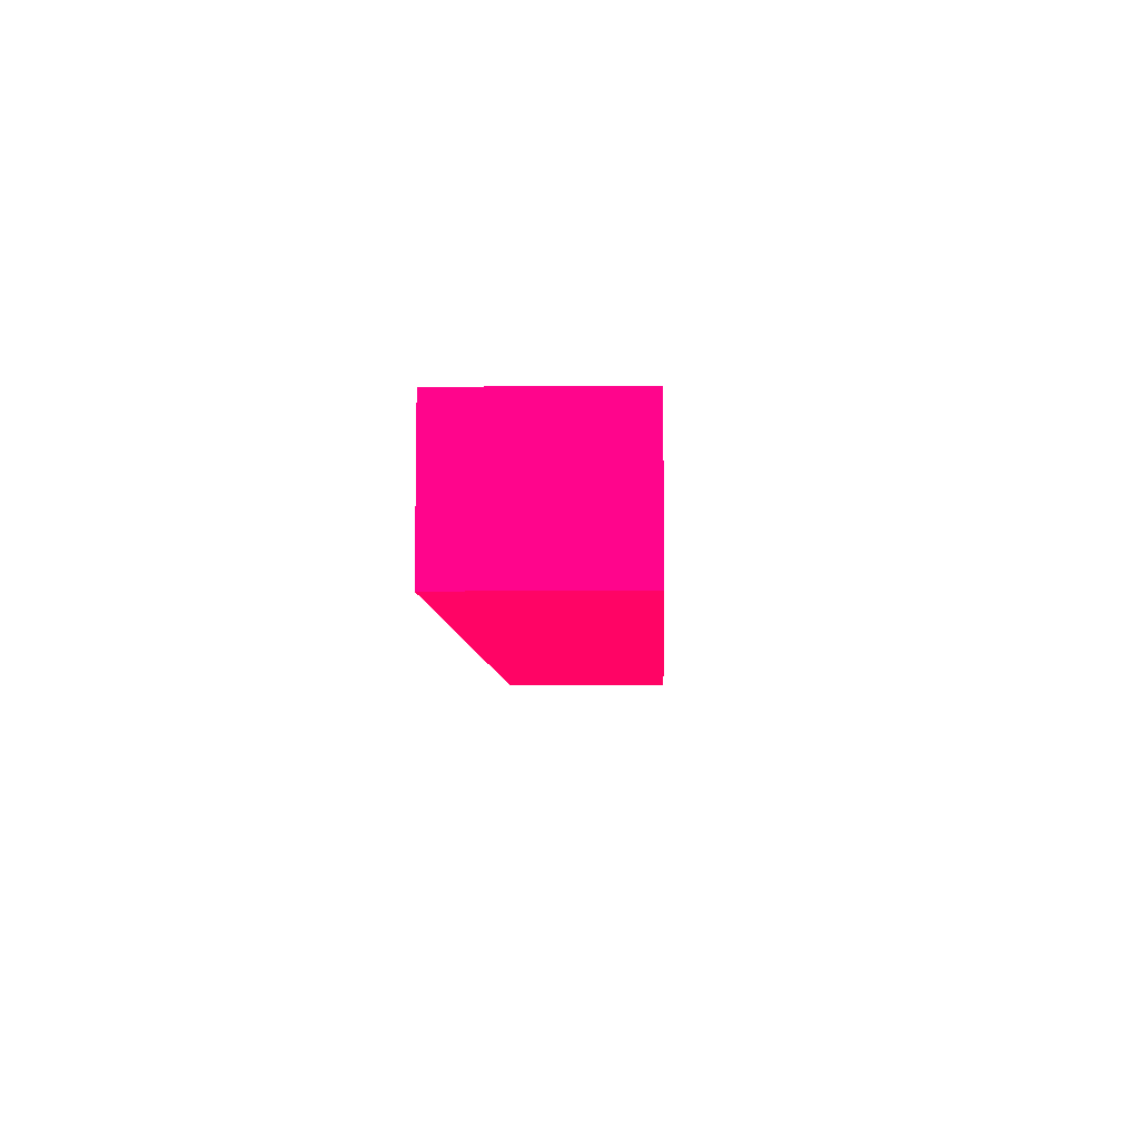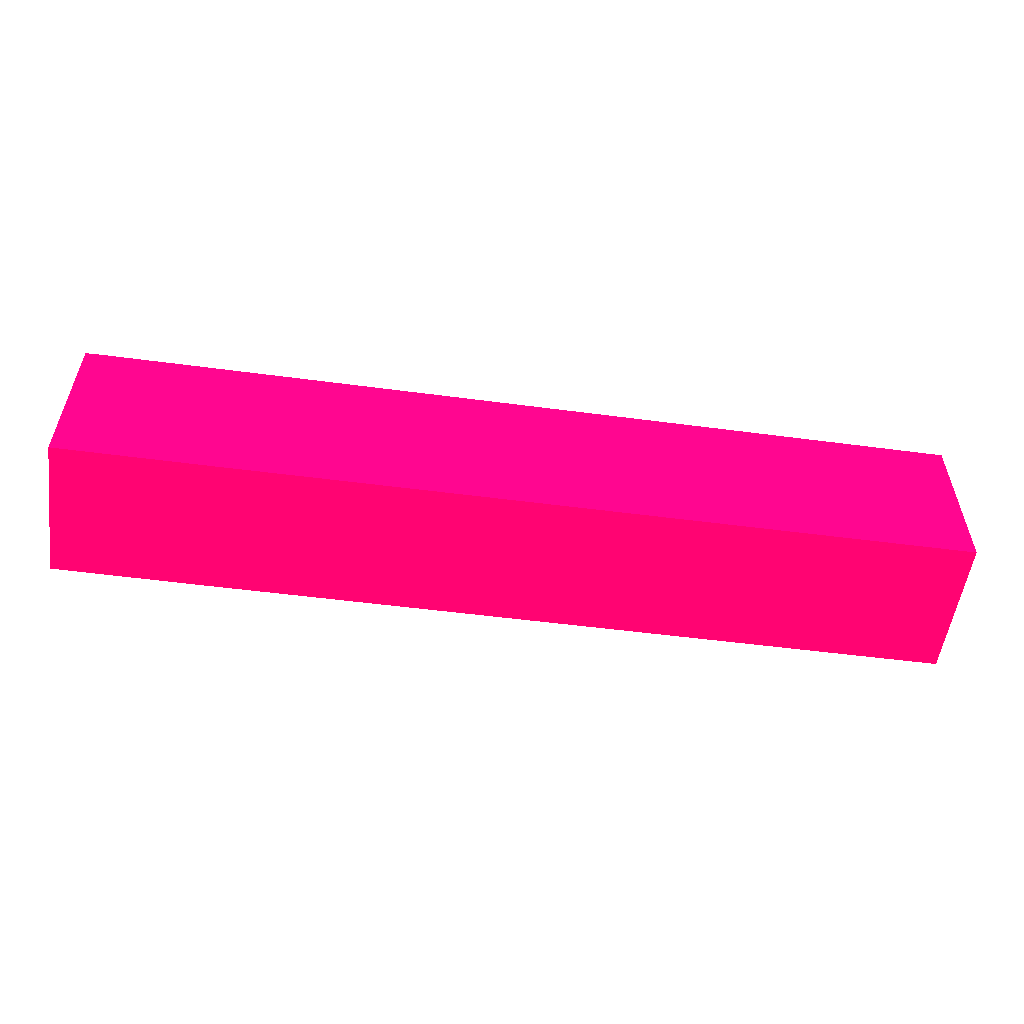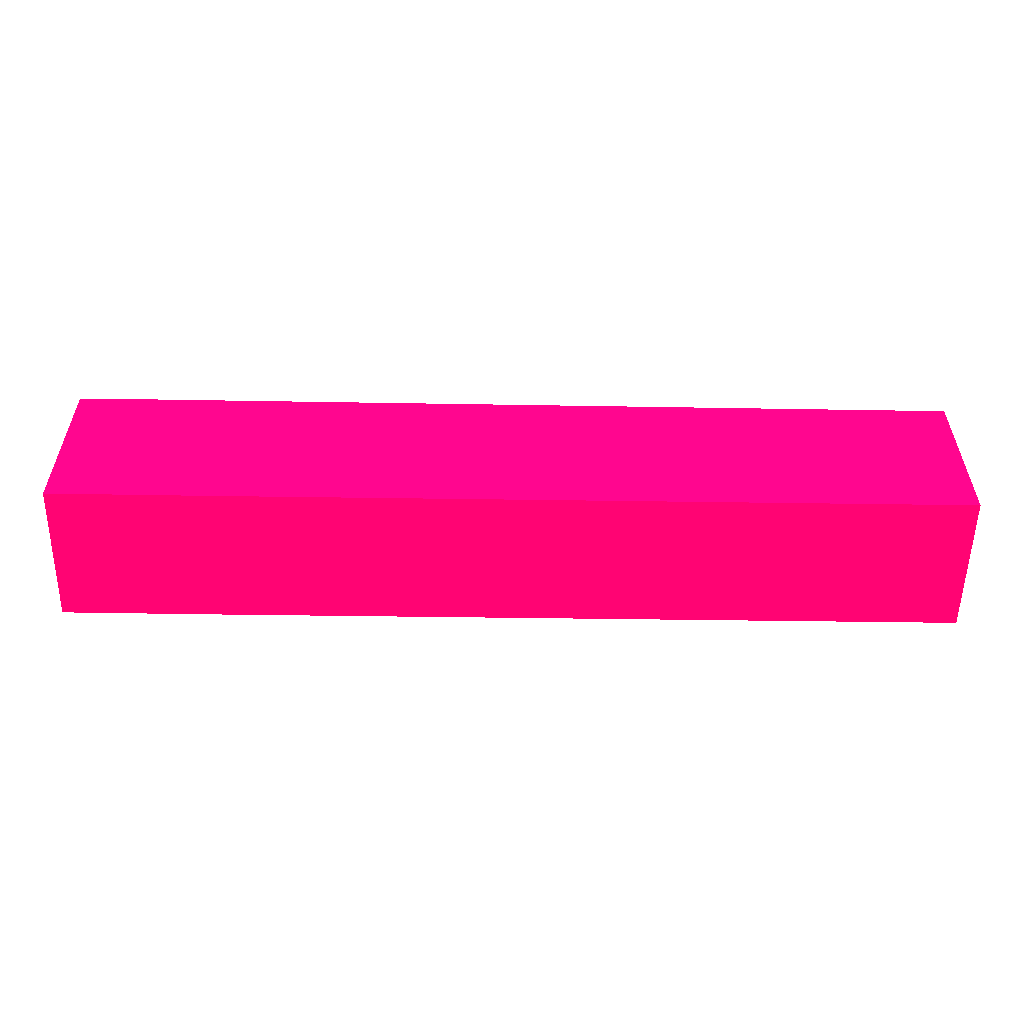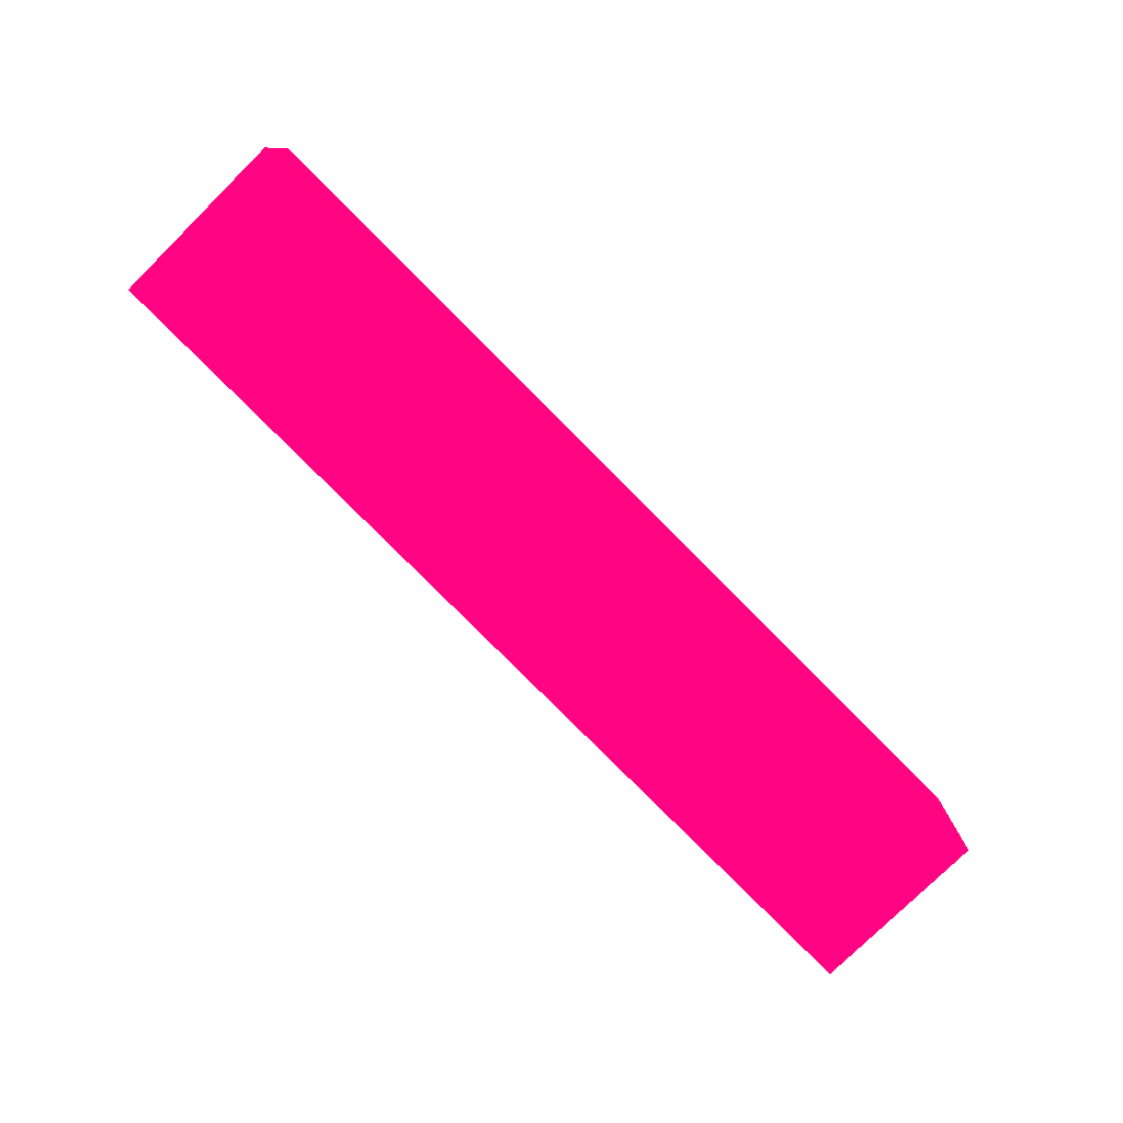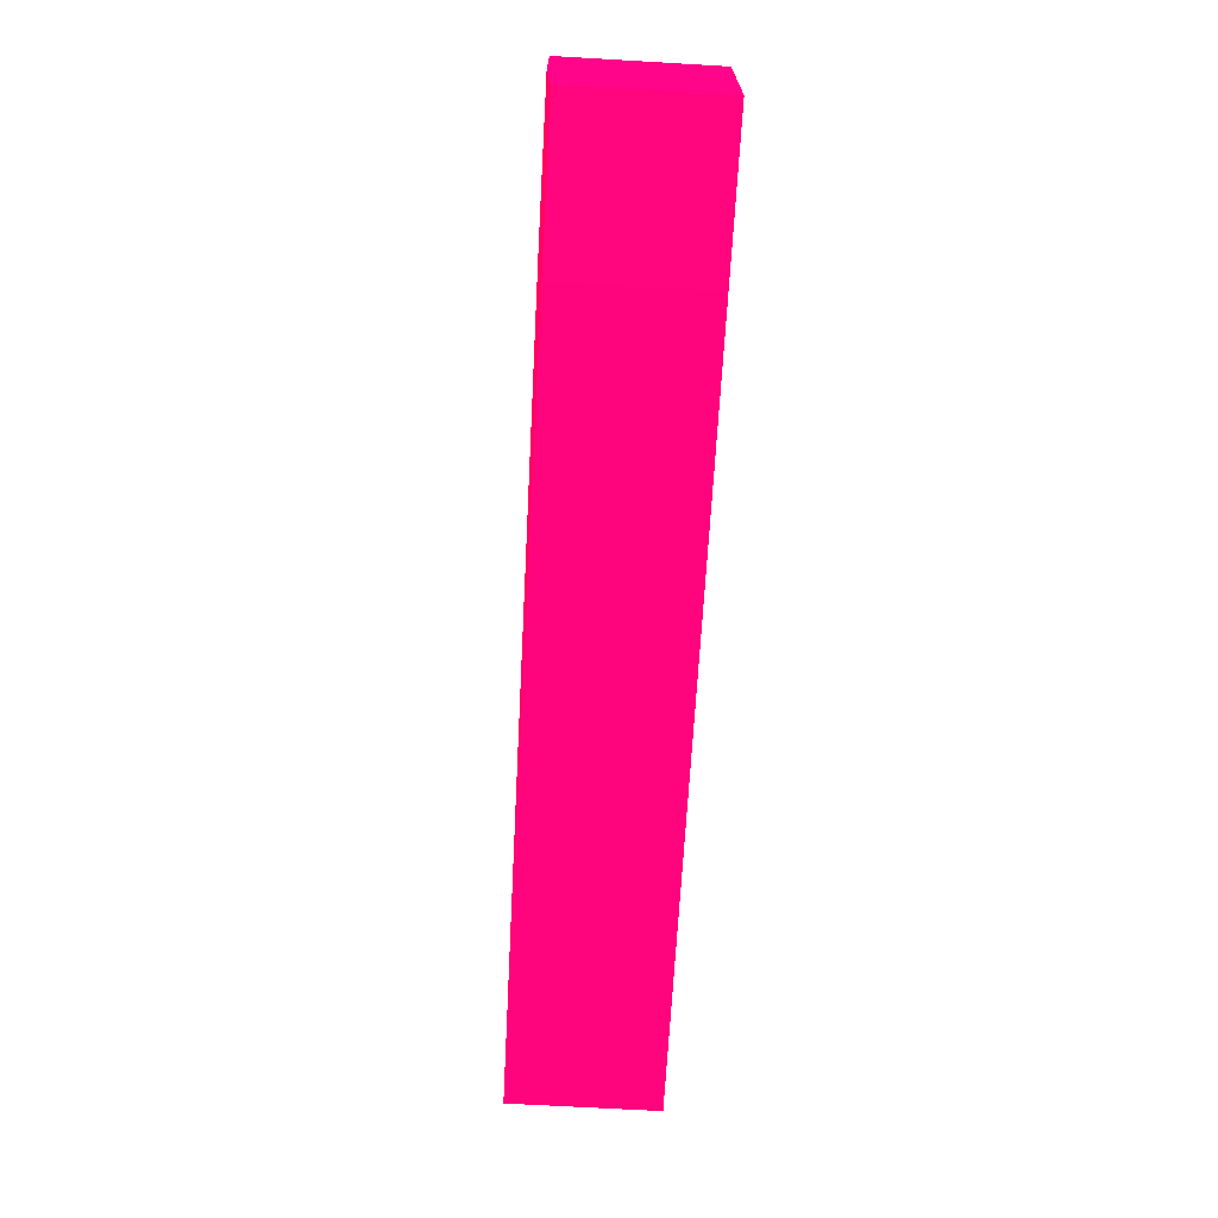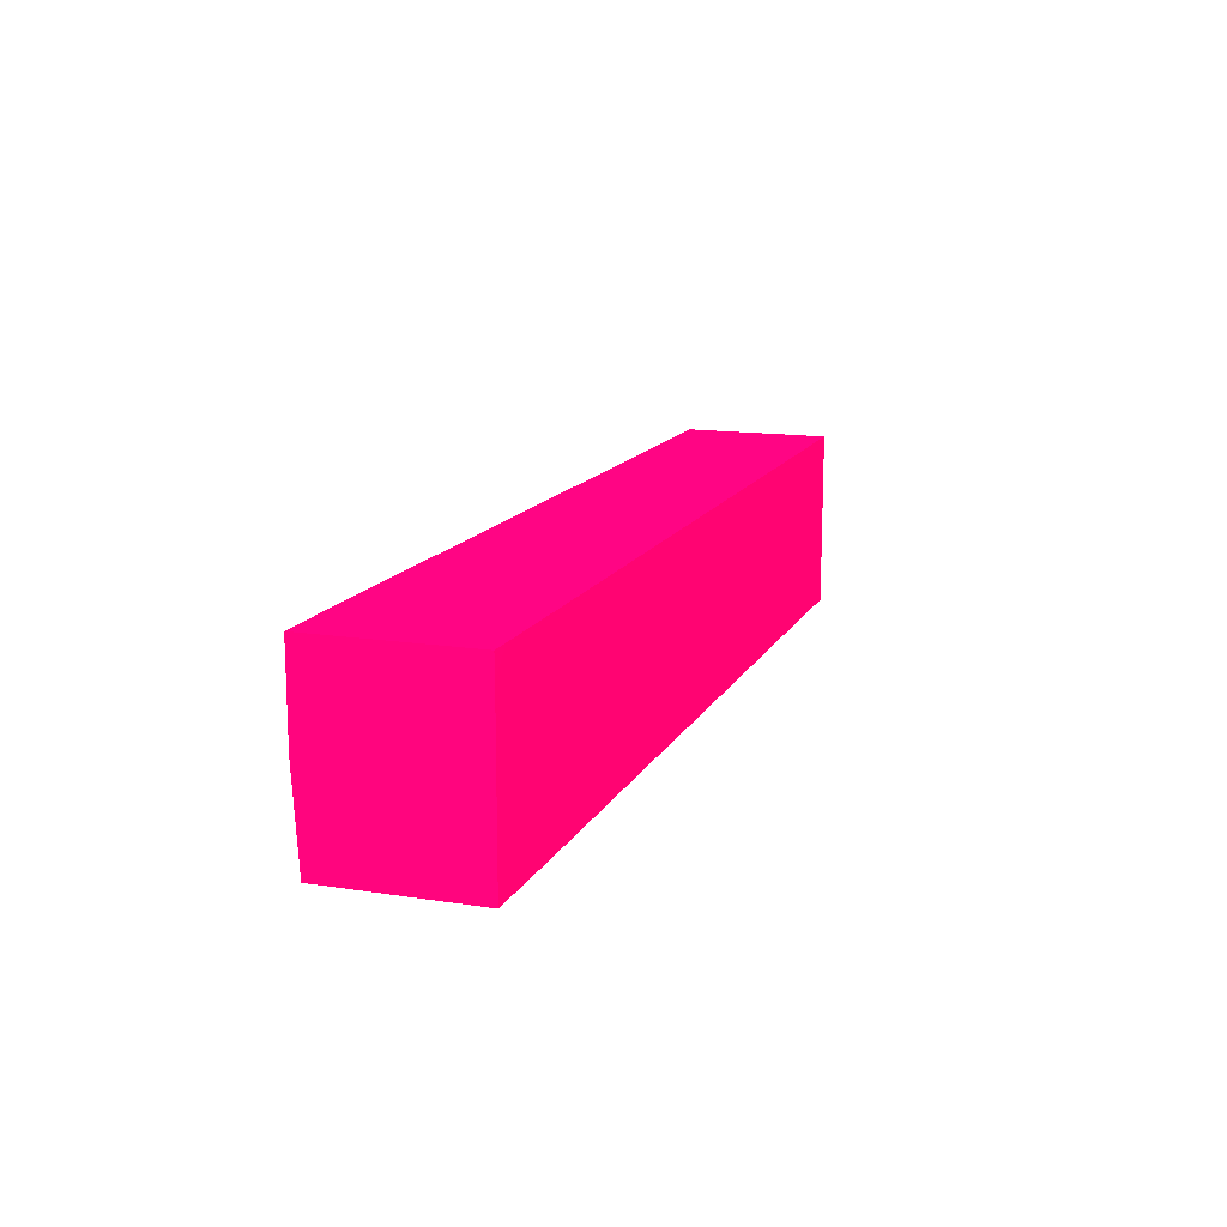
<metadata>
{"format":"obj","ext":"obj","renderer":"f3d","projection":"perspective","resolution":1024,"background":"white","views":[{"elev":-7.6,"azim":-87.5,"up":"+Z"},{"elev":-54.7,"azim":172.0,"up":"+Y"},{"elev":-55.2,"azim":179.0,"up":"+Y"},{"elev":-78.0,"azim":-45.4,"up":"+Z"},{"elev":-68.6,"azim":86.7,"up":"+Y"},{"elev":14.0,"azim":109.0,"up":"+Y"}]}
</metadata>
<code>
v 1.42 6.55 -13.48 0.9882 0.01176 0.3098
v 1.42 6.55 -14 0.9882 0.01176 0.3098
v 0.9061 6.55 -13.48 0.9882 0.01176 0.3098
v 1.42 6.549 -13.48 0.9882 0.01176 0.3098
v 1.42 6.481 -14 0.9882 0.01176 0.3098
v 1.348 6.55 -14 0.9882 0.01176 0.3098
v -1.7 6.55 -13.5 0.9882 0.01176 0.3098
v 0.9061 6.25 -13.48 0.9882 0.01176 0.3098
v 1.029 6.25 -13.48 0.9882 0.01176 0.3098
v 1.42 6.25 -13.48 0.9882 0.01176 0.3098
v 1.42 5.94 -14 0.9882 0.01176 0.3098
v 0.9061 6.55 -14 0.9882 0.01176 0.3098
v -1.7 6.55 -14 0.9882 0.01176 0.3098
v -1.7 6.25 -13.5 0.9882 0.01176 0.3098
v -1.7 5.95 -13.5 0.9882 0.01176 0.3098
v 0.9061 5.94 -13.5 0.9882 0.01176 0.3098
v 1.42 5.94 -13.5 0.9882 0.01176 0.3098
v 0.9061 5.94 -14 0.9882 0.01176 0.3098
v 0.9061 5.95 -14 0.9882 0.01176 0.3098
v -1.7 5.95 -14 0.9882 0.01176 0.3098
f 1 2 6
f 1 6 12
f 1 12 13
f 1 13 7
f 1 7 3
f 1 3 8
f 1 8 9
f 1 9 4
f 1 4 10
f 1 10 17
f 1 17 11
f 1 11 5
f 1 5 2
f 2 5 6
f 3 7 14
f 3 14 8
f 4 9 10
f 5 11 19
f 5 19 12
f 5 12 6
f 7 13 20
f 7 20 15
f 7 15 14
f 8 14 15
f 8 15 16
f 8 16 17
f 8 17 9
f 9 17 10
f 11 17 16
f 11 16 18
f 11 18 20
f 11 20 19
f 12 19 20
f 12 20 13
f 15 20 18
f 15 18 16

</code>
